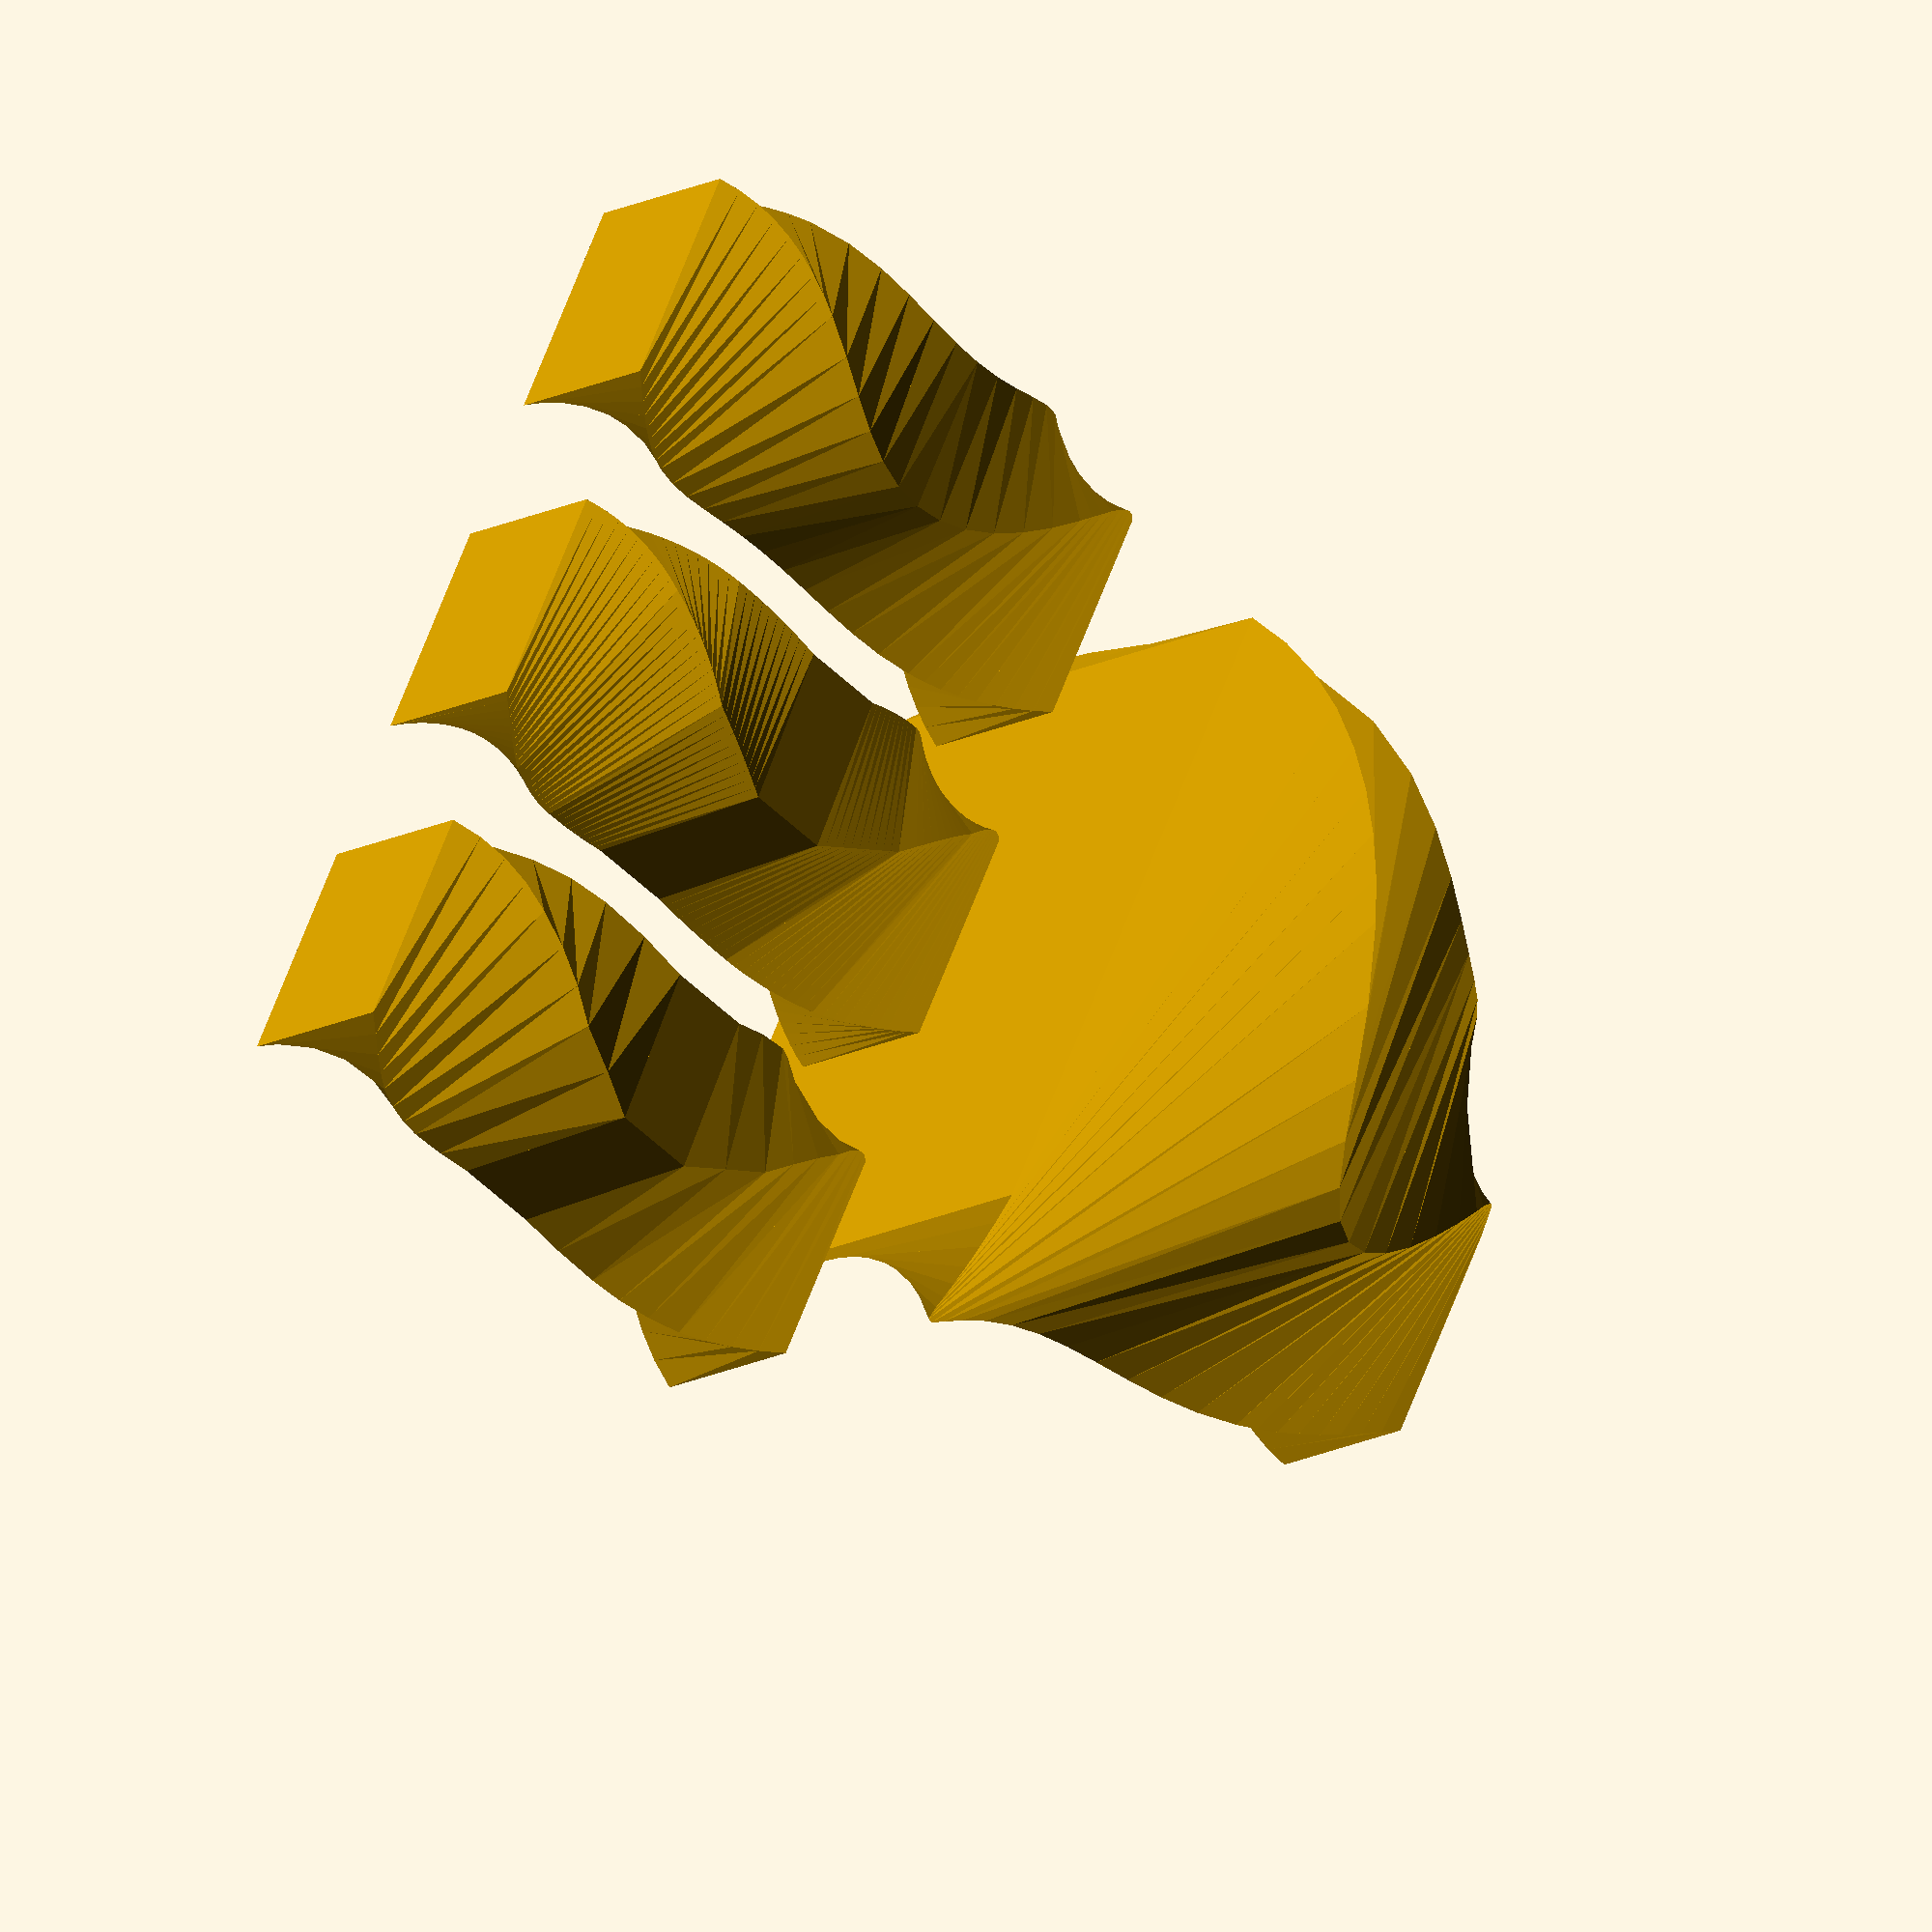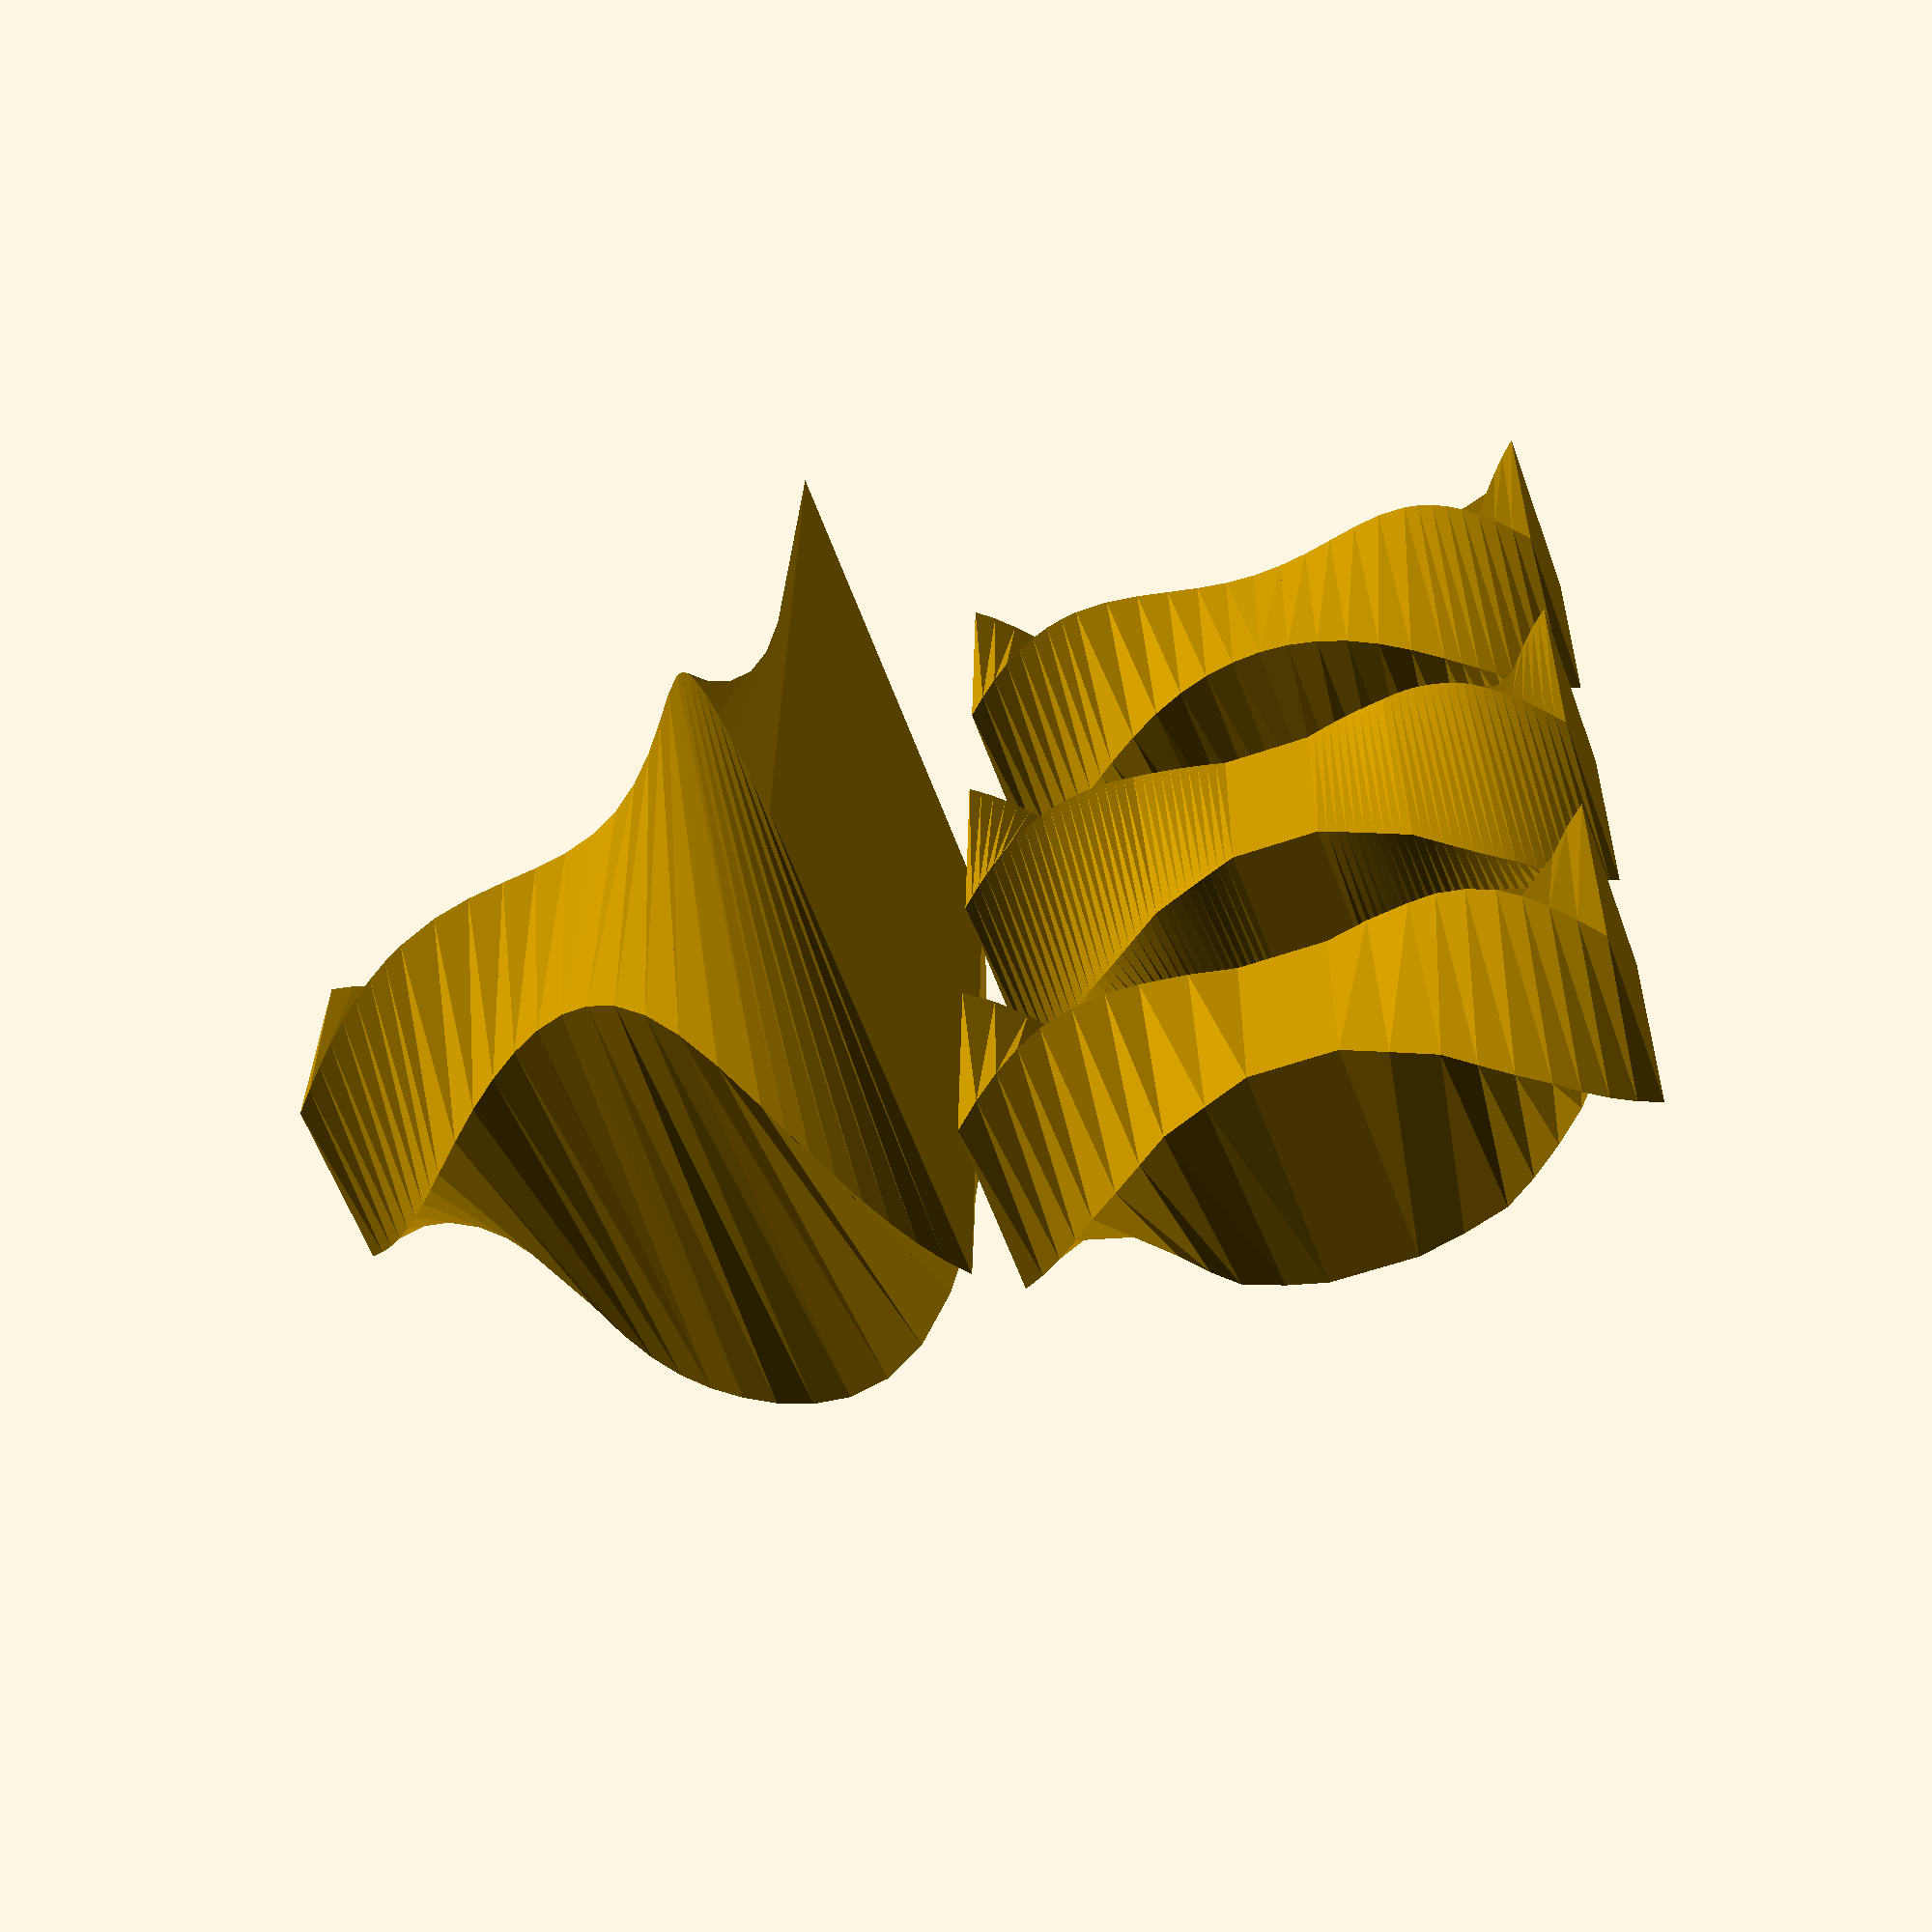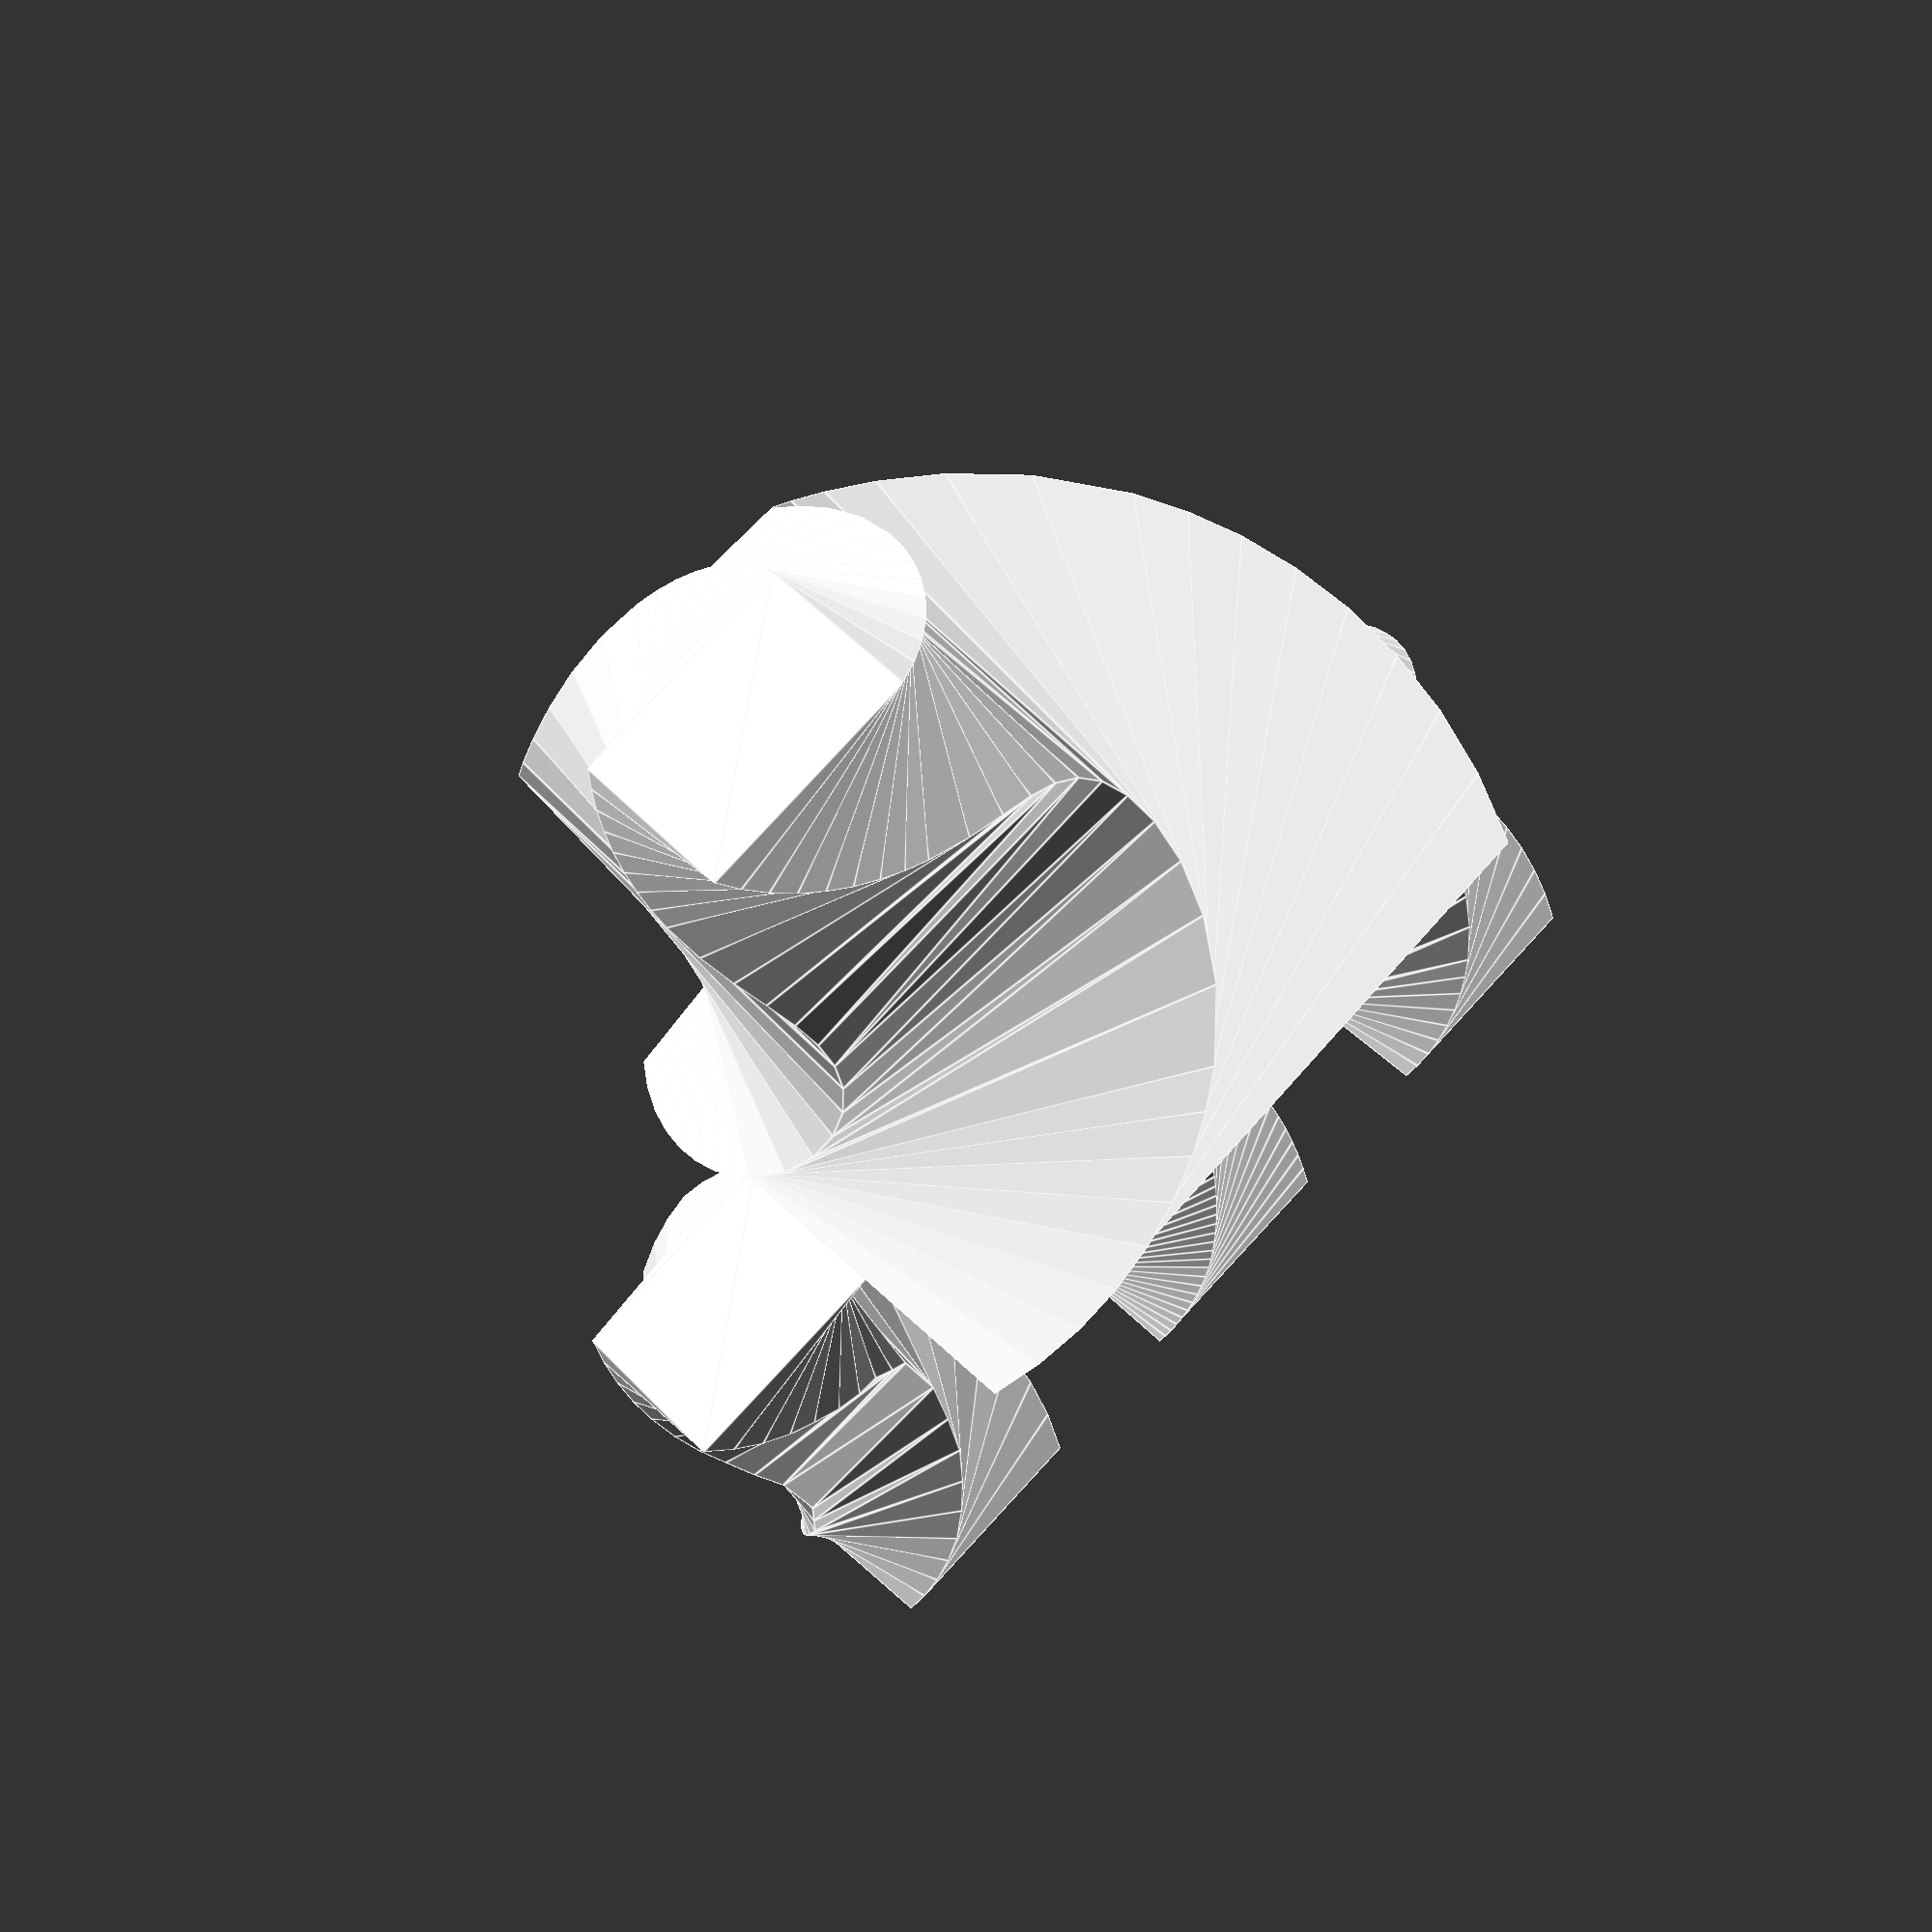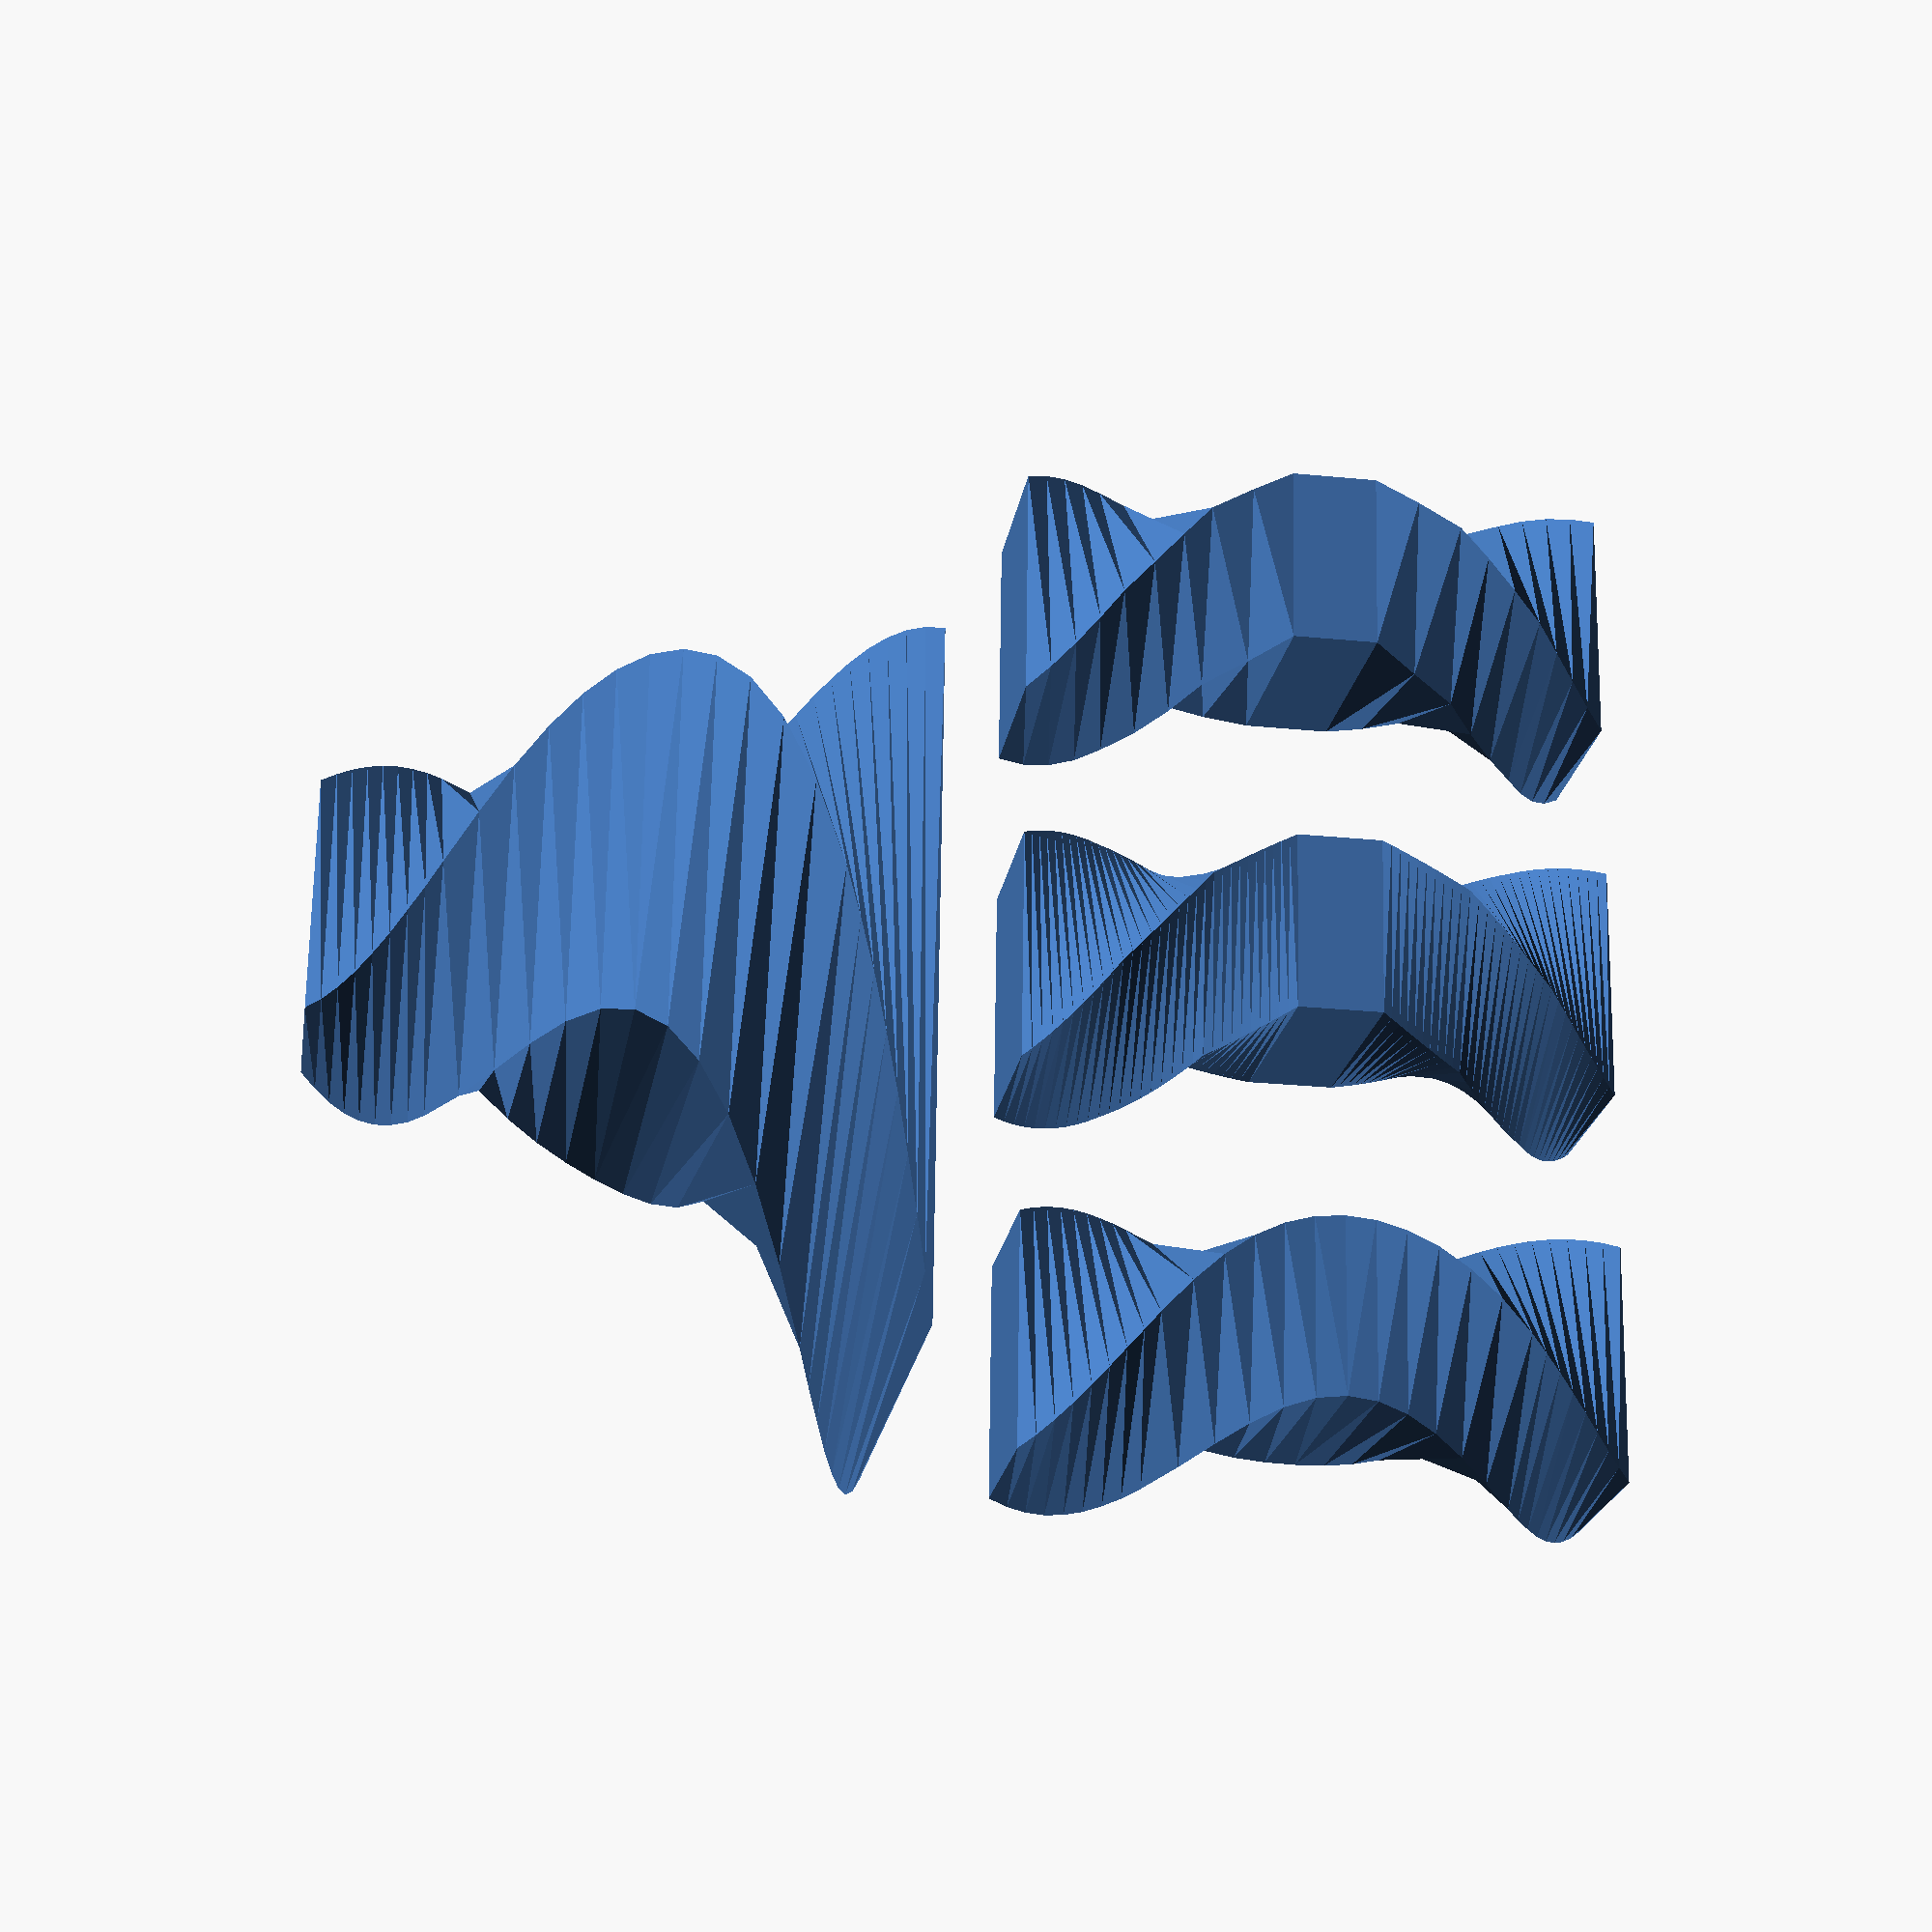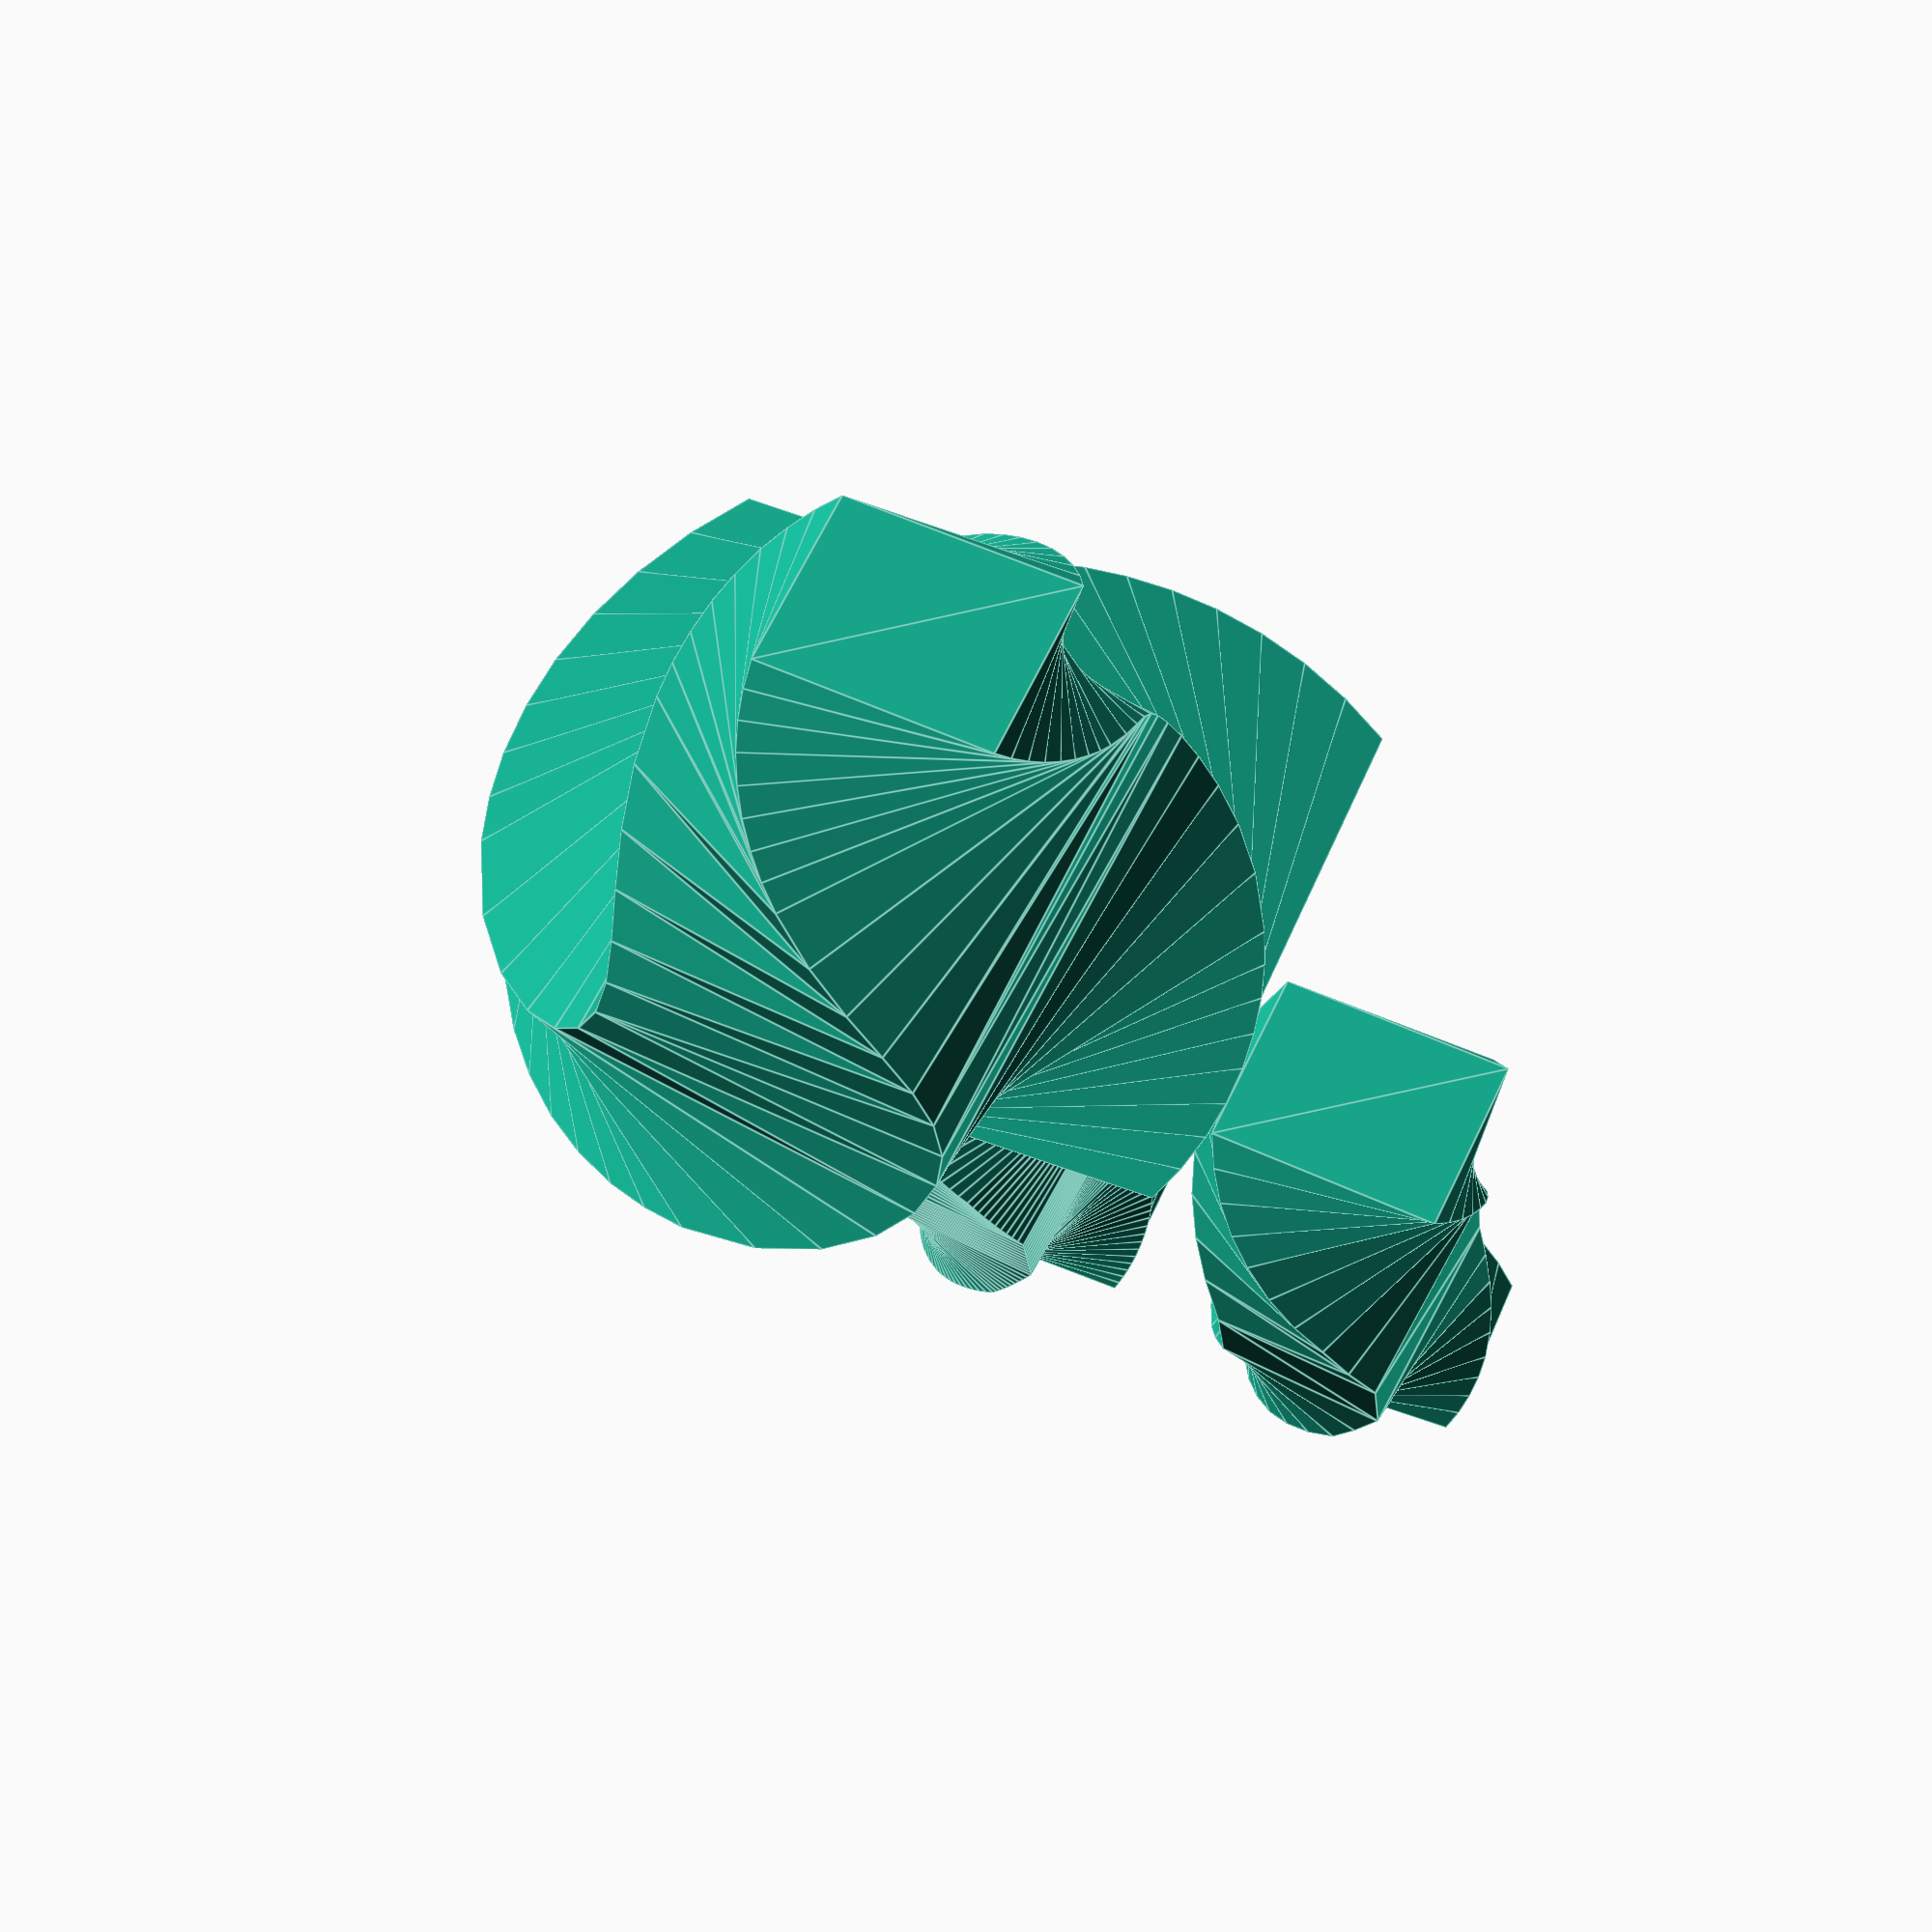
<openscad>
  //Linear Extrude with Twist as an interpolated function
  // This module does not need to be modified, 
  //  - unless default parameters want to be changed 
  //  - or additional parameters want to be forwarded (e.g. slices,...)
  module linear_extrude_ft(height=1,isteps=20,scale=1,slices=0){
      //union of piecewise generated extrudes
      union(){
          for(i = [ 0: 1: isteps-1]){
              //each new piece needs to be adjusted for height
              translate([0,0,i*height/isteps])
                linear_extrude(
                  height=height/isteps,
                  twist=f_left((i+1)/isteps)-f_left((i)/isteps),
                  scale=(1-(1-scale)*(i+1)/isteps)/(1-(1-scale)*i/isteps),
                  slices=slices
                )
                  //Rotate to next start point
                  rotate([0,0,-f_left(i/isteps)])
                    //Scale to end of last piece size   
                    scale(1-(1-scale)*(i/isteps))
                      obj2D_left();
          }
      }
  }
  // This function defines the twist function
  //  - Function name must not be modified
  //  - Modify the contents/return value to define the function
  function f_left(x) = 
      let(twist=90,span=180,start=0)
      twist*sin(x*span+start);
  // This module defines the base 2D object to be extruded
  //  - Function name must not be modified
  //  - Modify the contents to define the base 2D object
  module obj2D_left(){
     translate([-4,-3]) 
       square([12,9]);
  }
  
  //Left rendered object demonstrating the interpolation steps
  translate([-20,0])
  linear_extrude_ft(height=30,isteps=7);
  
  //Center rendered object demonstrating effect of slices
  linear_extrude_ft(height=30,isteps=7,slices=10);
  
  //Right rendered object with default parameters
  translate([20,0])
  linear_extrude_ft(height=30);
  
  //Bottom rendered object demonstrating the scale inclusion
  translate([0,0,-35])
  linear_extrude_ft(height=30,scale=3);
</openscad>
<views>
elev=231.4 azim=117.3 roll=136.6 proj=o view=solid
elev=56.9 azim=272.8 roll=290.1 proj=p view=solid
elev=23.3 azim=223.6 roll=199.4 proj=p view=edges
elev=207.6 azim=264.2 roll=278.5 proj=p view=solid
elev=204.8 azim=153.8 roll=353.8 proj=p view=edges
</views>
